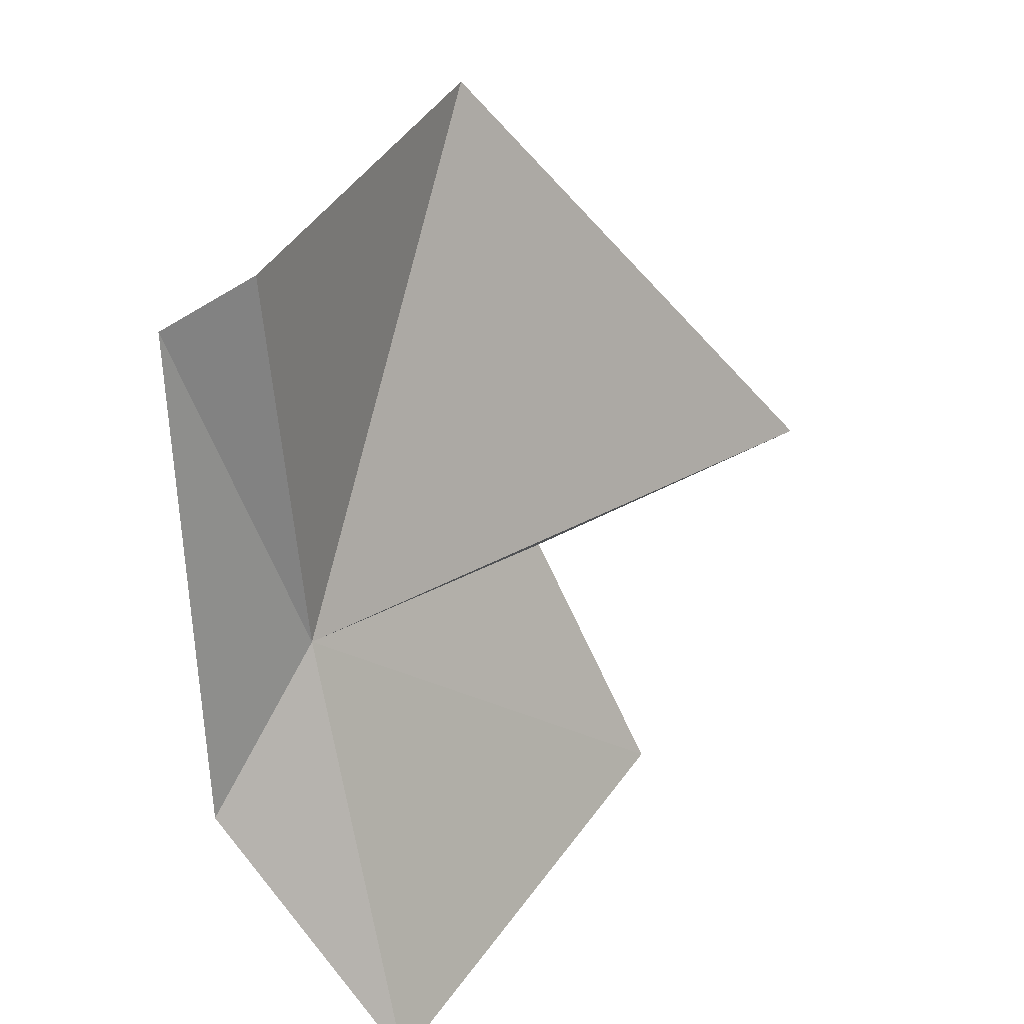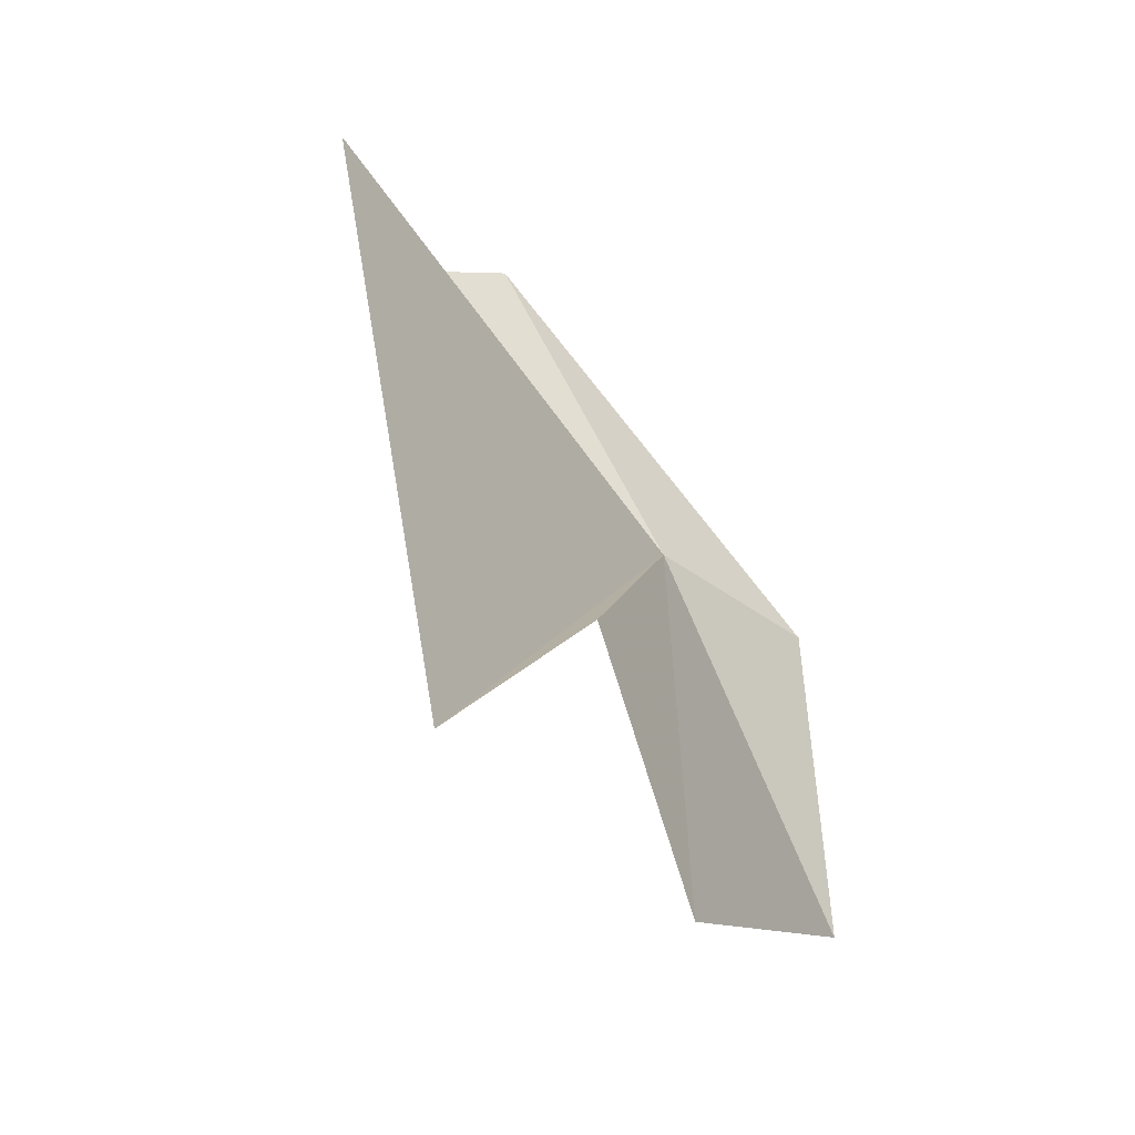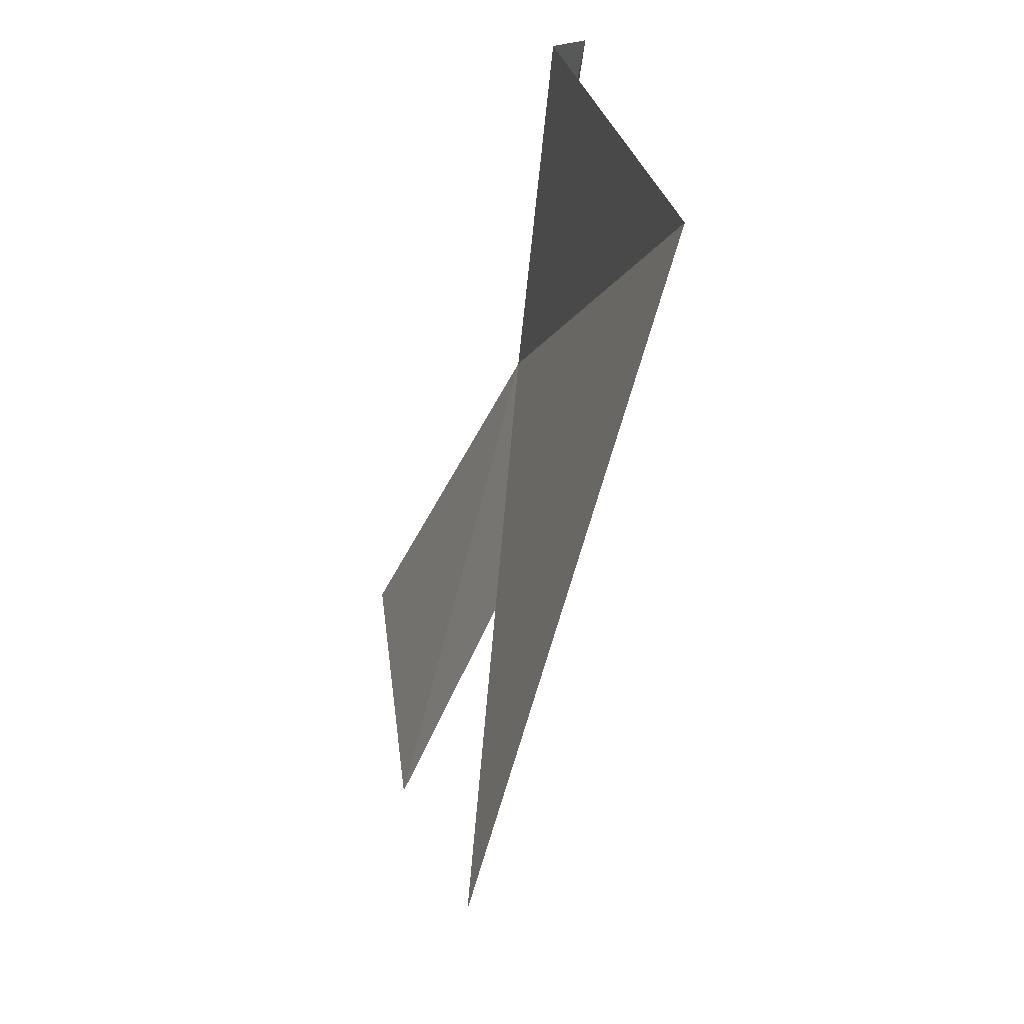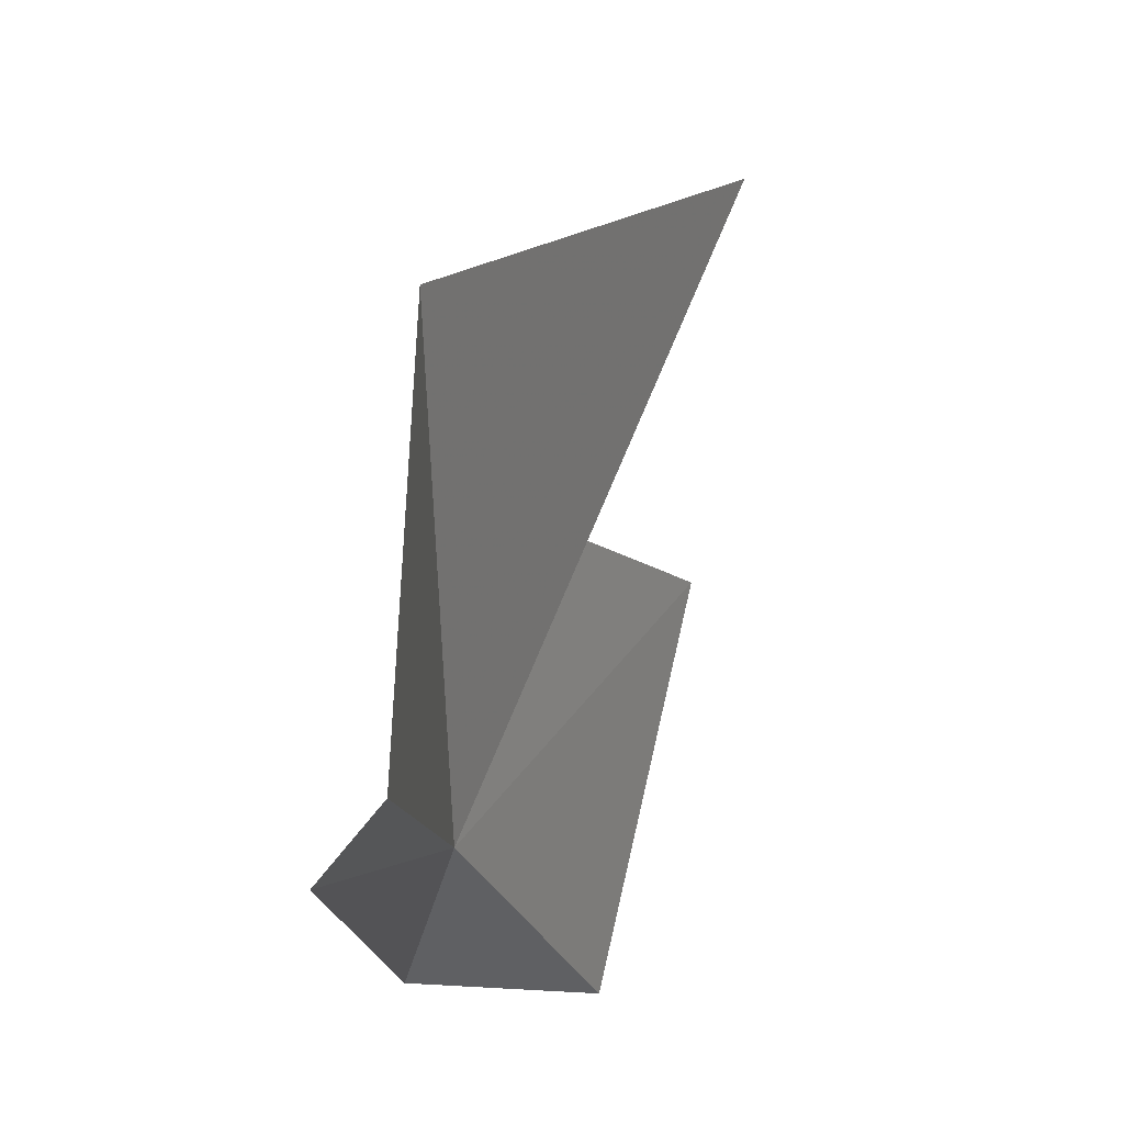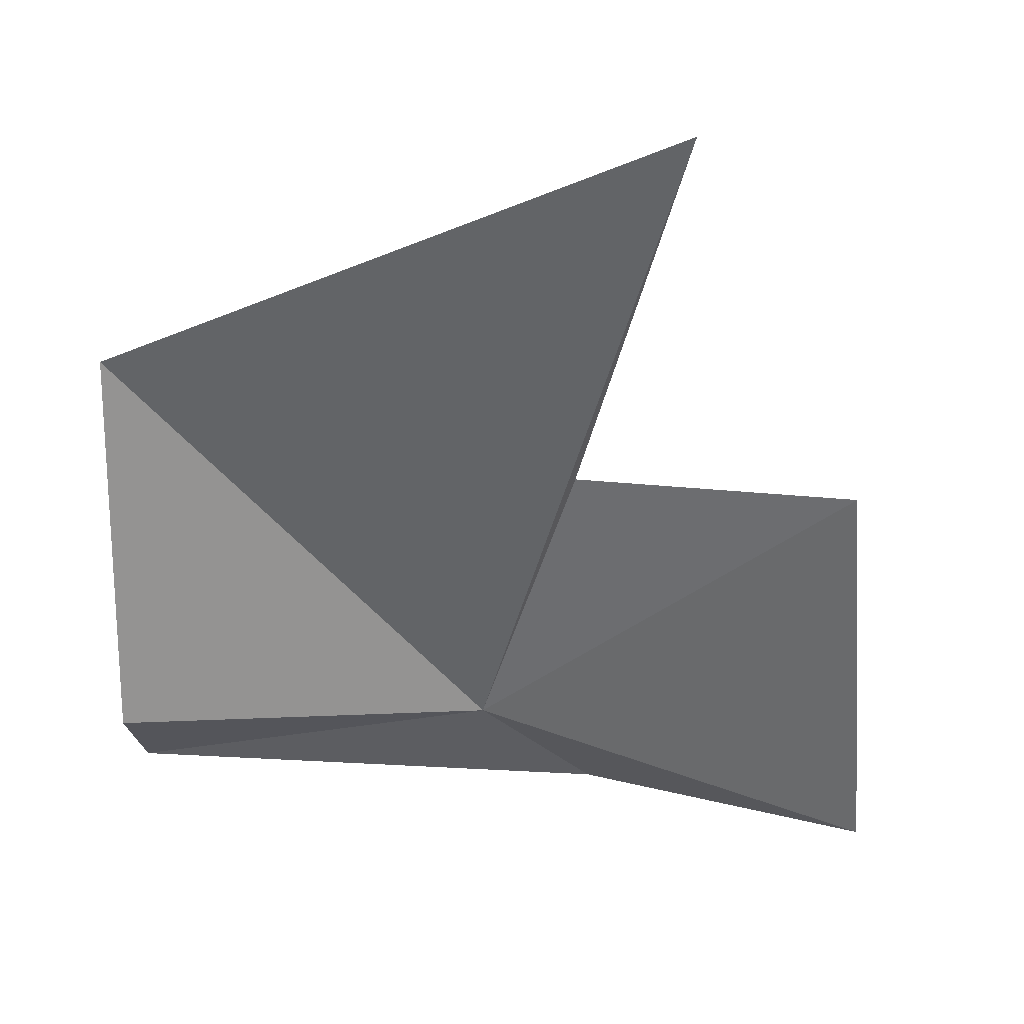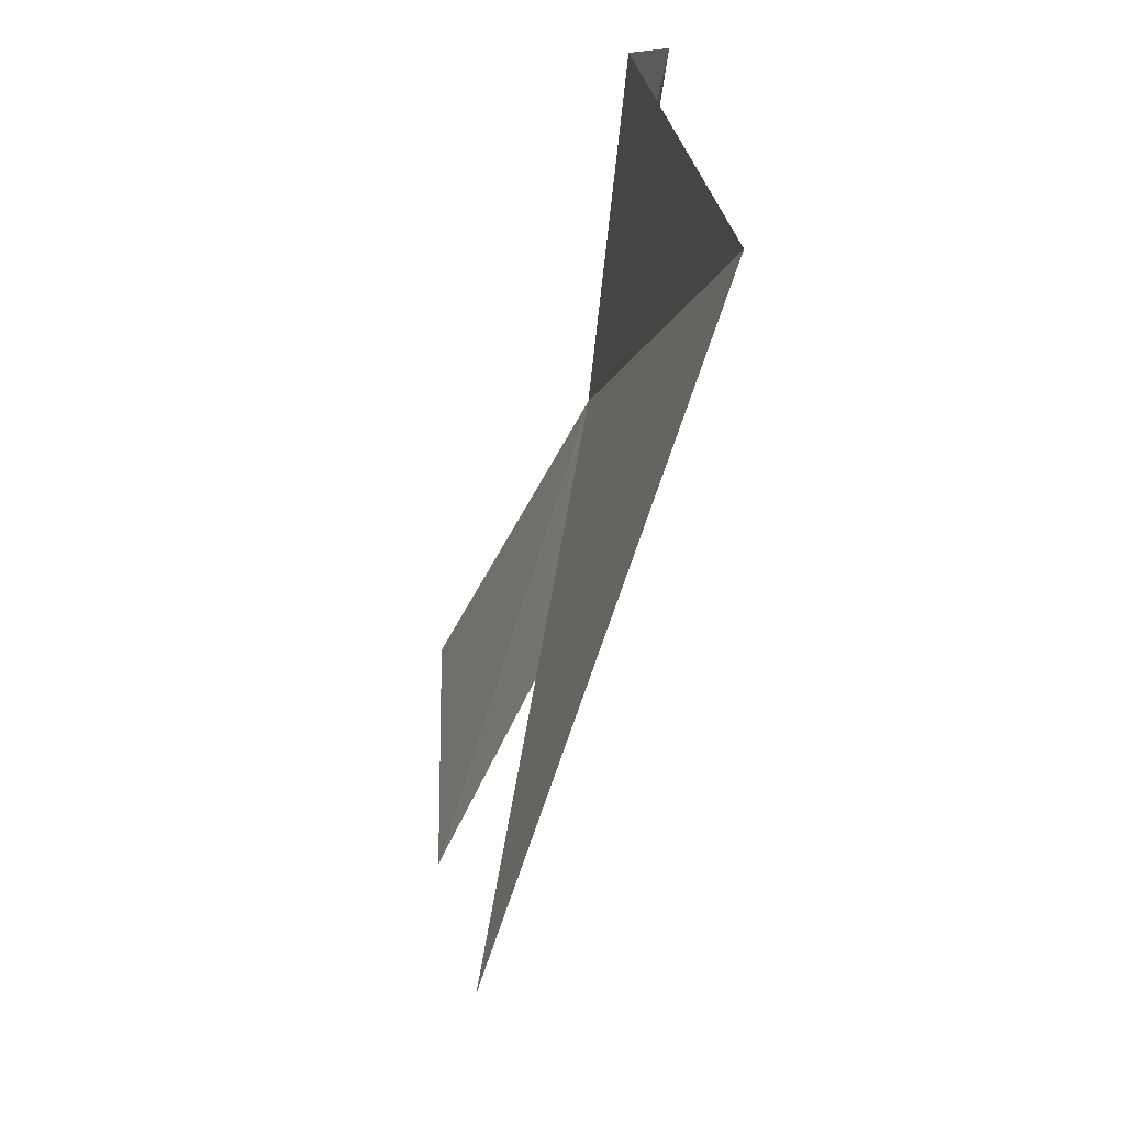
<metadata>
{"format":"obj","ext":"obj","renderer":"f3d","projection":"perspective","resolution":1024,"background":"white","views":[{"elev":34.8,"azim":-165.0,"up":"+Y"},{"elev":74.2,"azim":-42.9,"up":"+Z"},{"elev":37.0,"azim":-25.7,"up":"+Y"},{"elev":78.8,"azim":173.2,"up":"+Y"},{"elev":13.4,"azim":-106.1,"up":"+Z"},{"elev":36.7,"azim":-21.8,"up":"+Y"}]}
</metadata>
<code>
v 6.053 24.1 14.79
v 6.14 23.91 14.65
v 6.188 24.56 14.73
v 5.893 23.58 14.61
v 5.858 24.02 15.17
v 5.699 23.69 15.15
v 6.098 24.6 14.8
v 6.007 24.62 15.33
v 5.58 23.96 15.63
f 1 2 3
f 1 4 2
f 1 5 6
f 1 7 8
f 1 6 4
f 1 9 5
f 1 8 9
f 1 3 7

</code>
